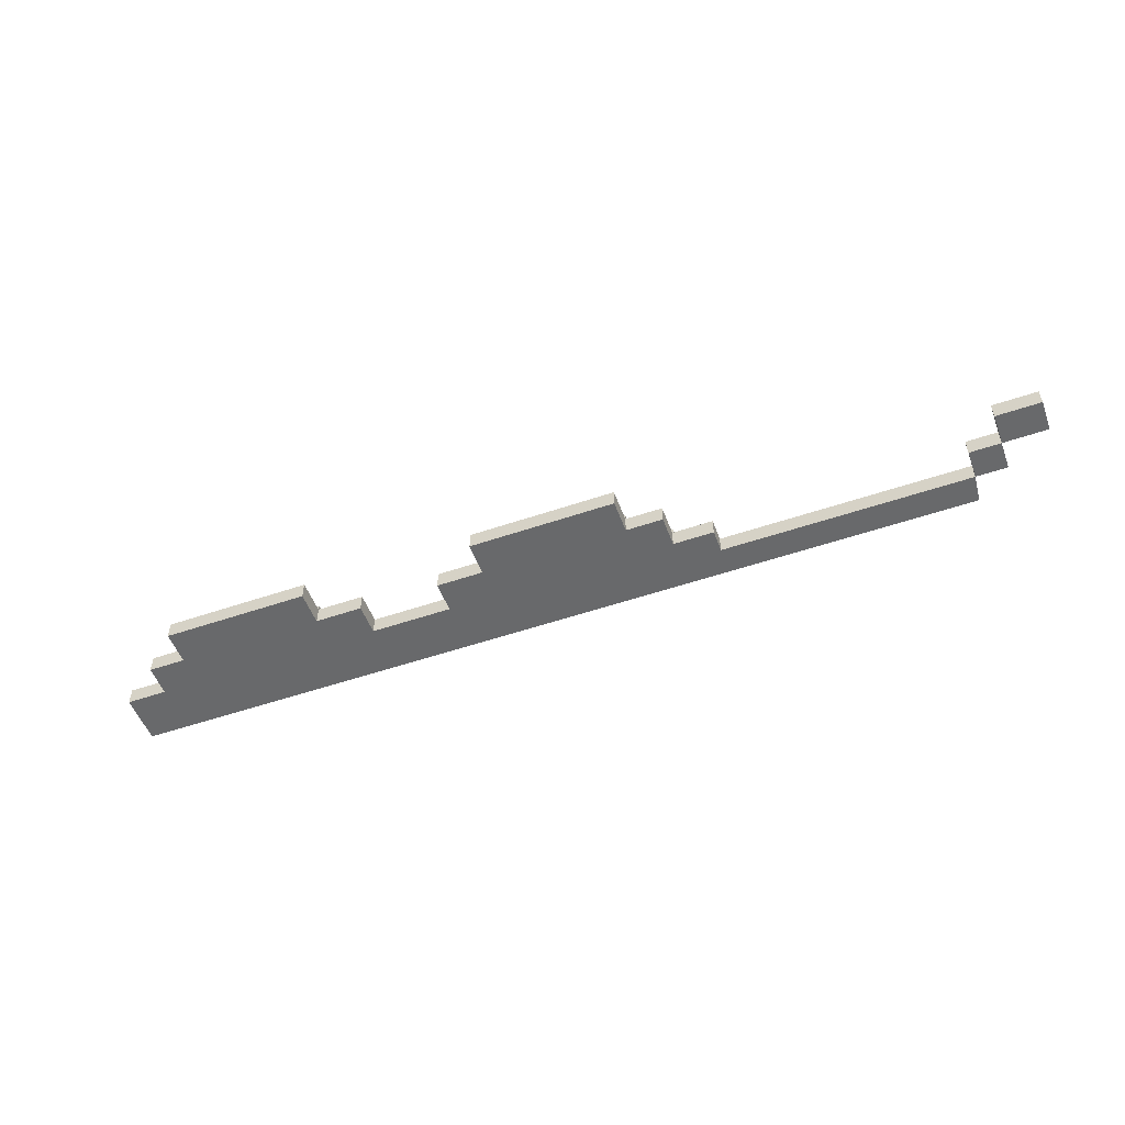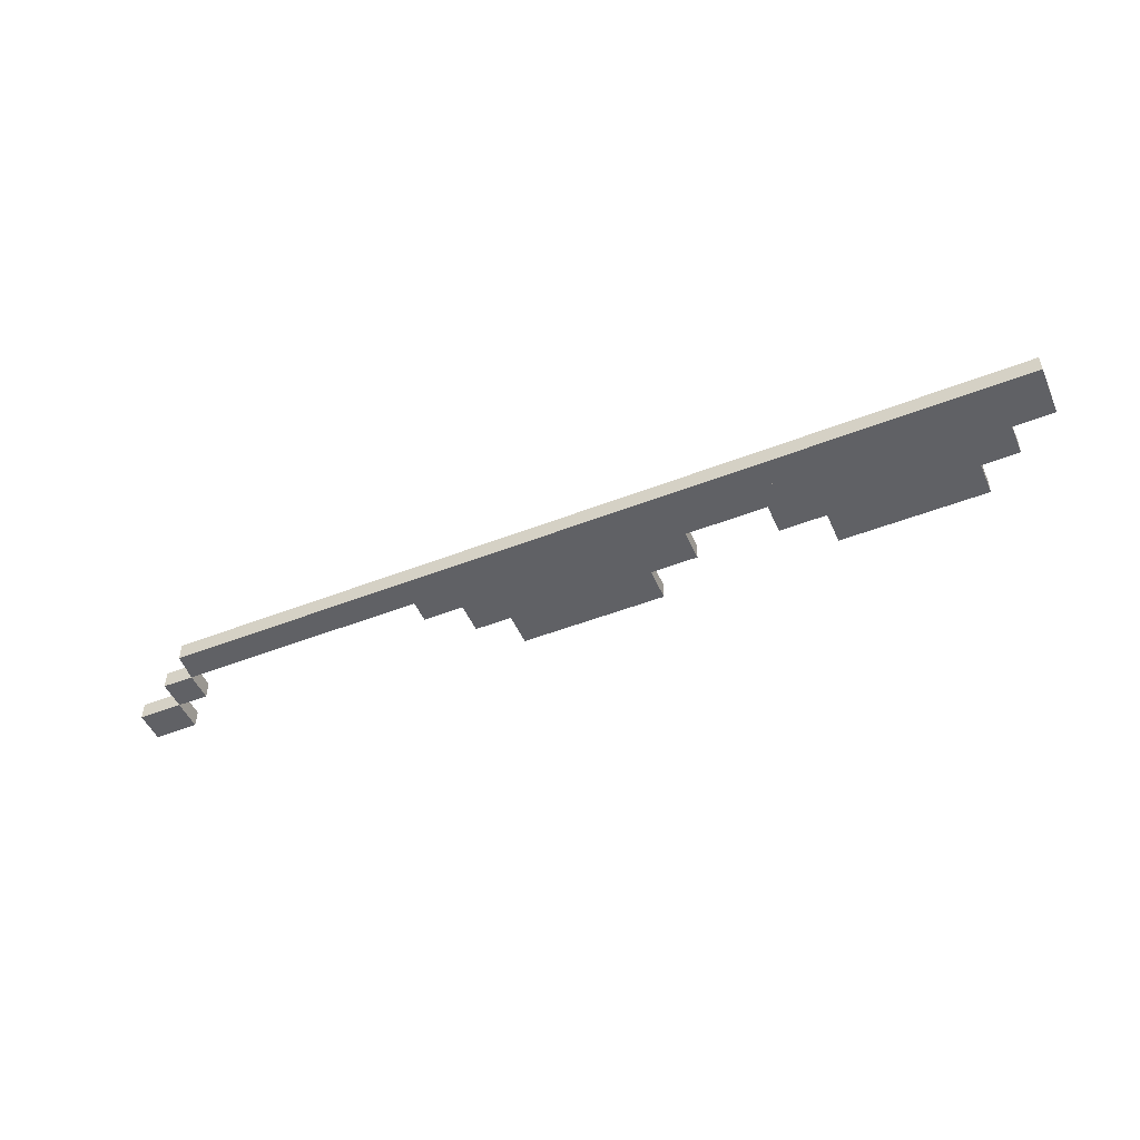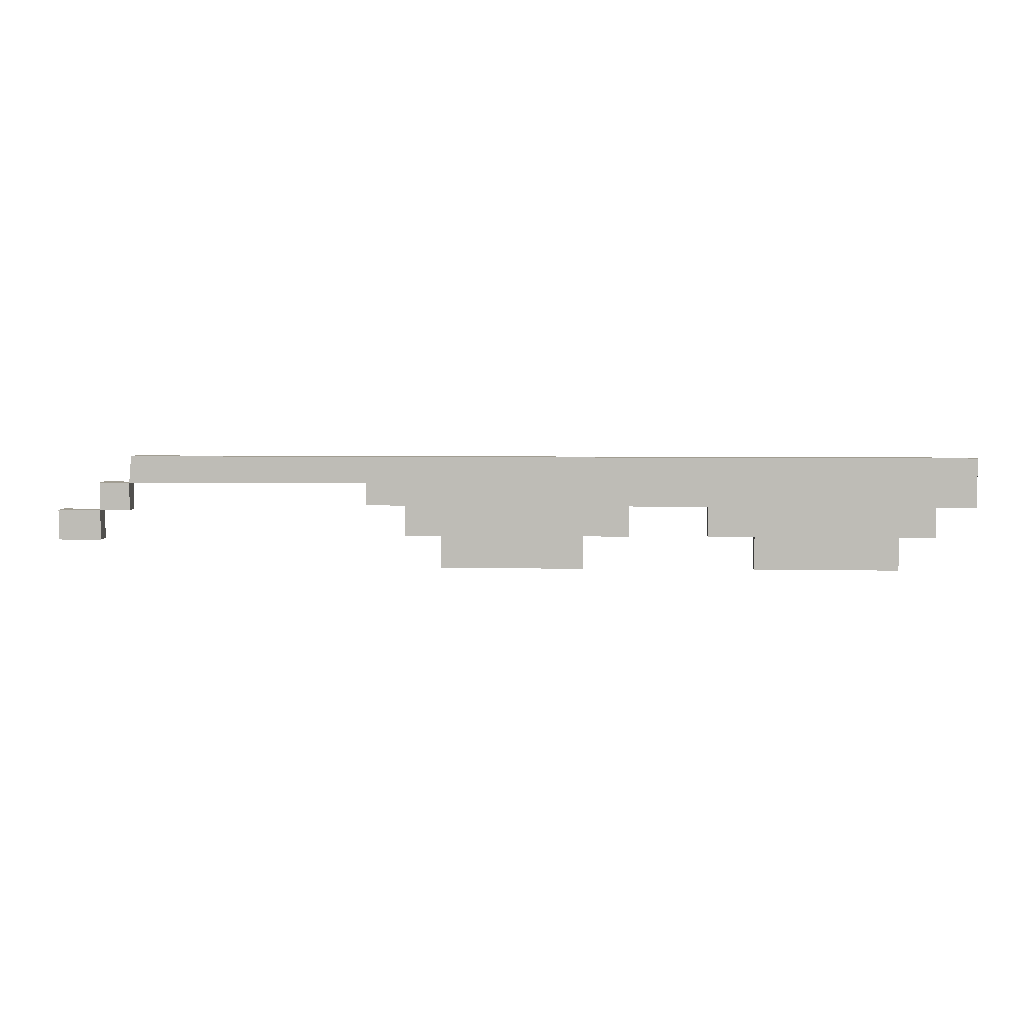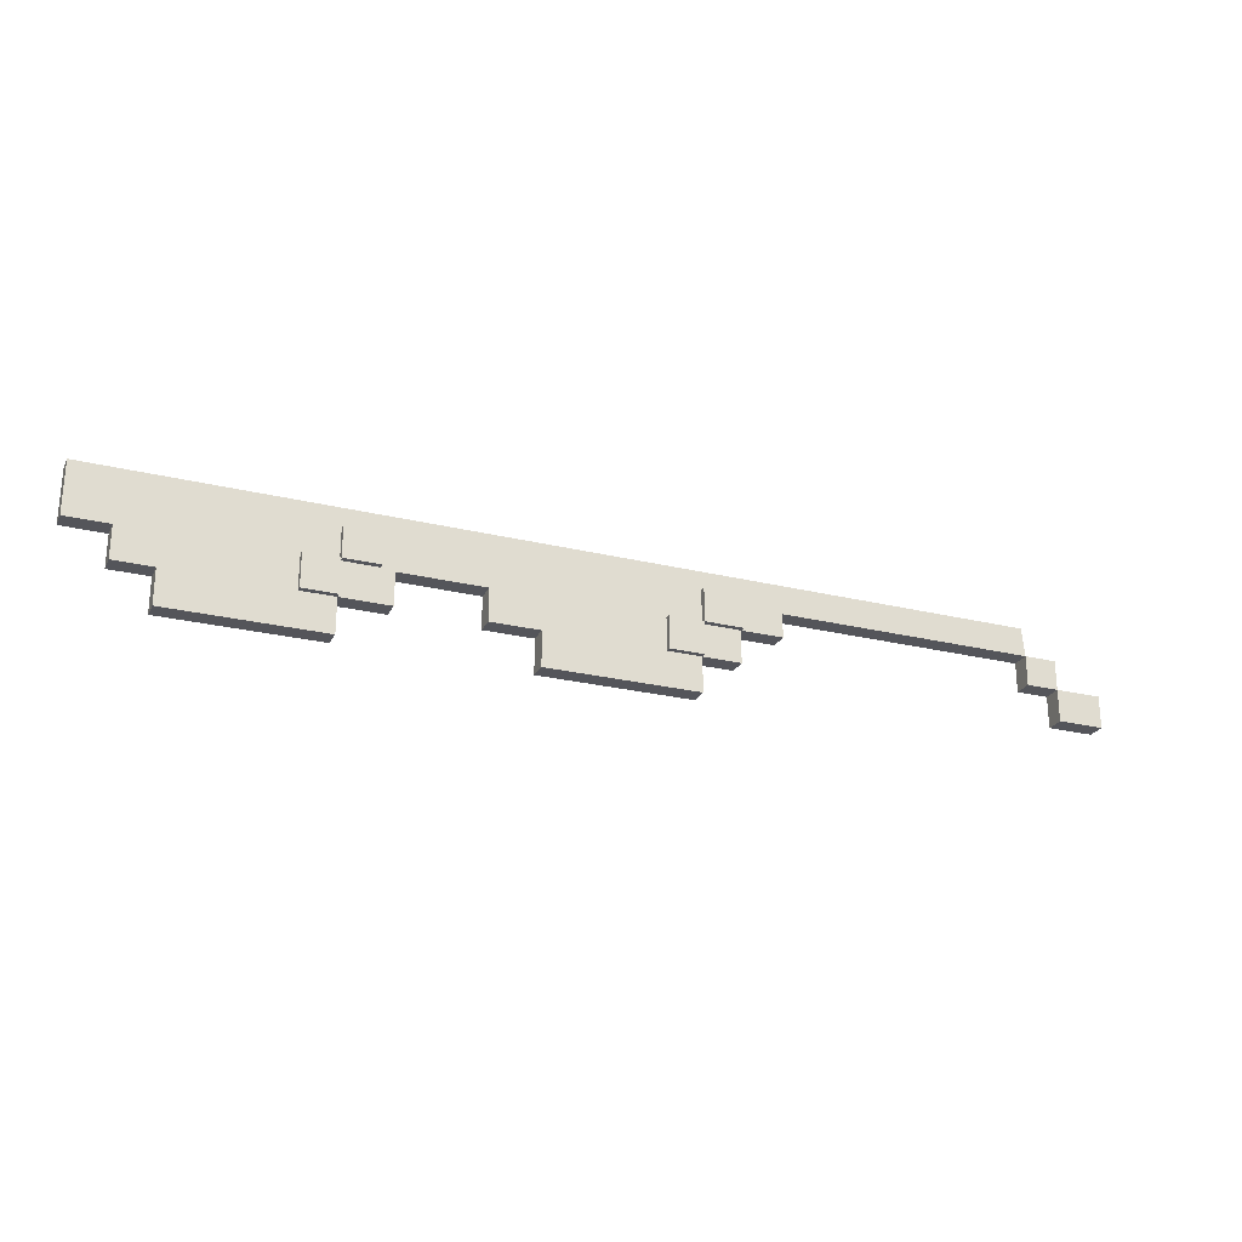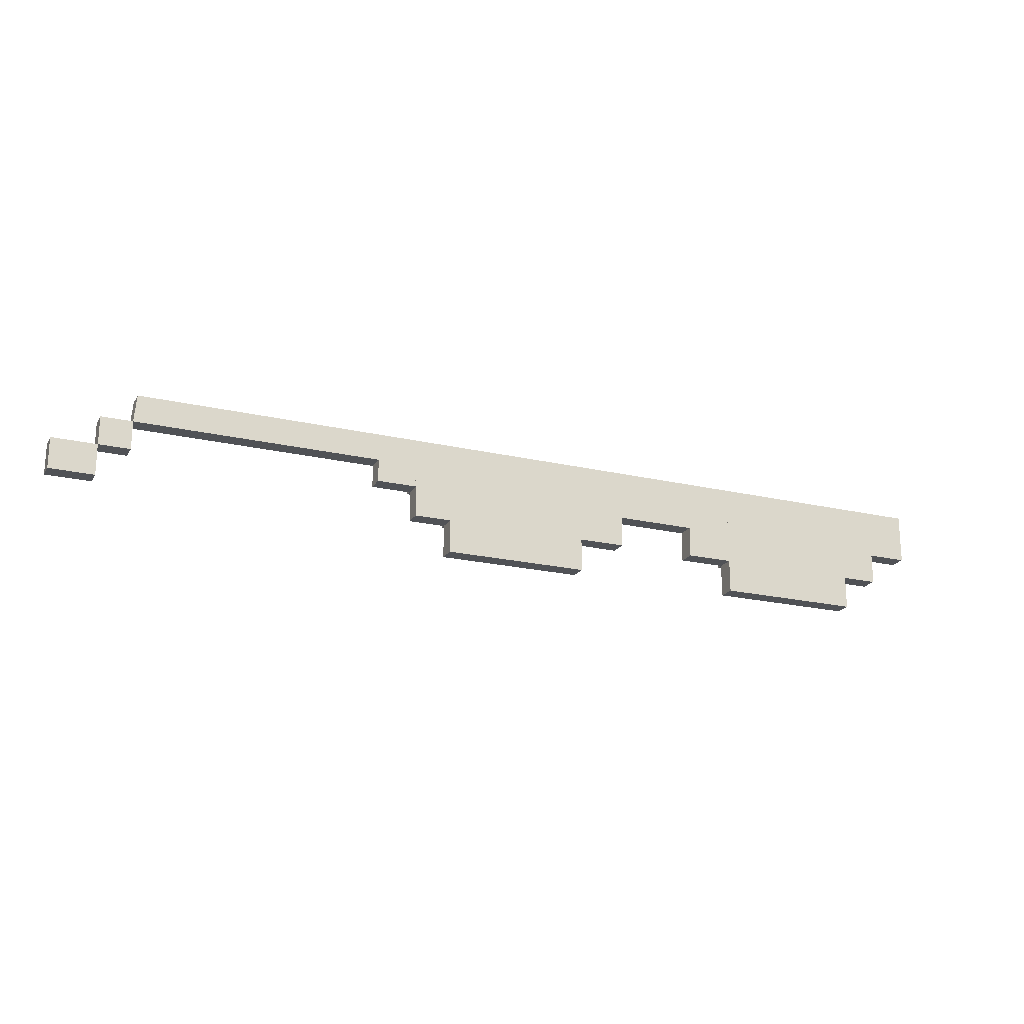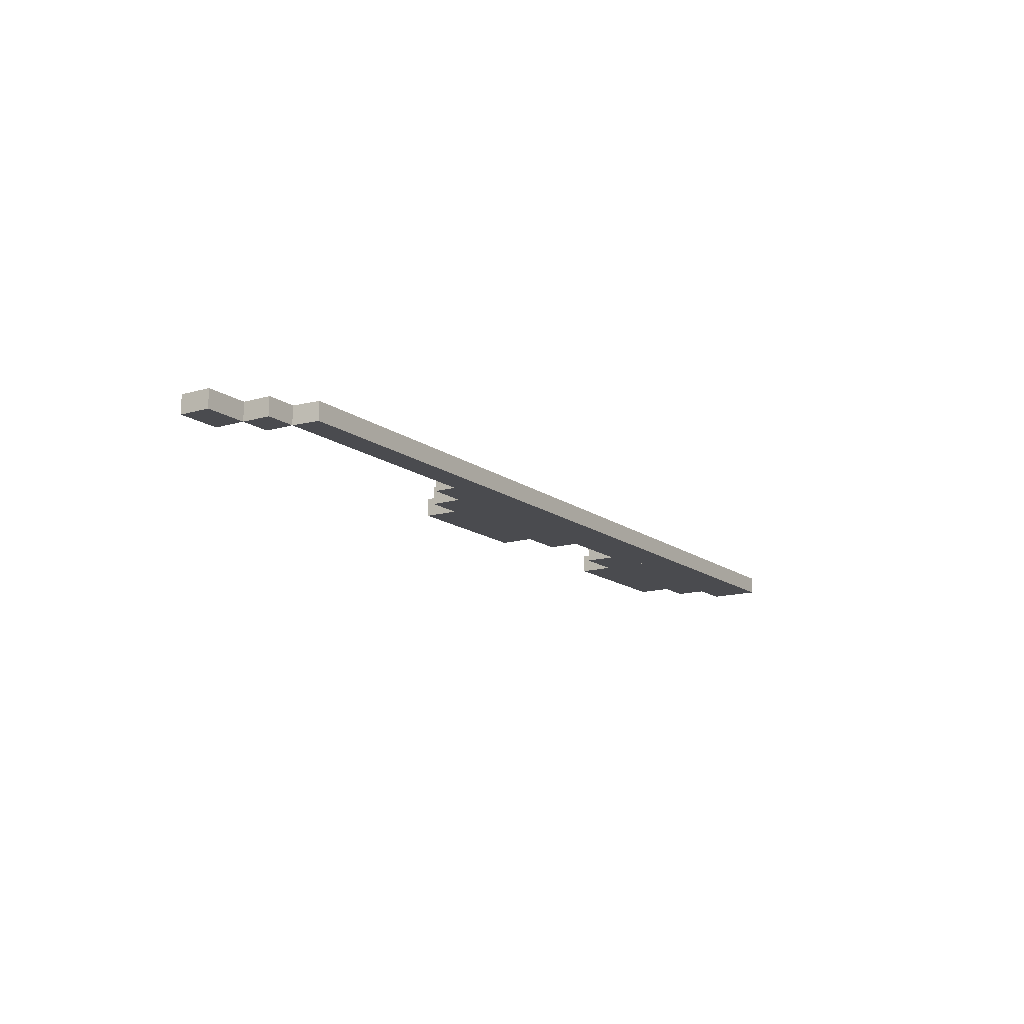
<metadata>
{"format":"obj","ext":"obj","renderer":"f3d","projection":"perspective","resolution":1024,"background":"white","views":[{"elev":-52.6,"azim":20.2,"up":"+Z"},{"elev":-49.4,"azim":-156.6,"up":"+Z"},{"elev":4.7,"azim":-177.0,"up":"+Y"},{"elev":-24.9,"azim":-21.7,"up":"+Y"},{"elev":-20.6,"azim":157.0,"up":"+Y"},{"elev":-14.3,"azim":122.8,"up":"+Z"}]}
</metadata>
<code>
g Part 6
o mesh0
v 0.03295 0.01075 0.005334
v 0.03295 0.01075 0
v 0.03295 0.01775 0
v 0.03295 0.01775 0.005334
f 1 2 3
f 3 4 1
o mesh1
v 0.03295 0.01775 0.005334
v 0.03295 0.01775 0
v 0.02545 0.01775 0
v 0.02545 0.01775 0.005334
f 5 6 7
f 7 8 5
o mesh2
v 0.02545 0.01775 0.005334
v 0.02545 0.01775 0
v 0.02545 0.01075 0
v 0.02545 0.01075 0.005334
f 9 10 11
f 11 12 9
o mesh3
v 0.02545 0.01075 0.005334
v 0.02545 0.01075 0
v 0.03295 0.01075 0
v 0.03295 0.01075 0.005334
f 13 14 15
f 15 16 13
o mesh4
v 0.02545 0.01075 0.005334
v 0.03295 0.01075 0.005334
v 0.03295 0.01775 0.005334
v 0.02545 0.01775 0.005334
f 17 18 19
f 19 20 17
o mesh5
v 0.02545 0.01775 0
v 0.03295 0.01775 0
v 0.03295 0.01075 0
v 0.02545 0.01075 0
f 21 22 23
f 23 24 21
g Part 7
o mesh6
v 0.03295 0.02517 0.005334
v 0.03295 0.02517 0
v 0.03295 0.01775 0
v 0.03295 0.01775 0.005334
f 25 26 27
f 27 28 25
o mesh7
v 0.03295 0.01775 0.005334
v 0.03295 0.01775 0
v 0.04151 0.01775 0
v 0.04151 0.01775 0.005334
f 29 30 31
f 31 32 29
o mesh8
v 0.04151 0.01775 0.005334
v 0.04151 0.01775 0
v 0.04151 0.02517 0
v 0.04151 0.02517 0.005334
f 33 34 35
f 35 36 33
o mesh9
v 0.04151 0.02517 0.005334
v 0.04151 0.02517 0
v 0.03295 0.02517 0
v 0.03295 0.02517 0.005334
f 37 38 39
f 39 40 37
o mesh10
v 0.04151 0.02517 0.005334
v 0.03295 0.02517 0.005334
v 0.03295 0.01775 0.005334
v 0.04151 0.01775 0.005334
f 41 42 43
f 43 44 41
o mesh11
v 0.04151 0.01775 0
v 0.03295 0.01775 0
v 0.03295 0.02517 0
v 0.04151 0.02517 0
f 45 46 47
f 47 48 45
g Part 4
o mesh12
v -0.03953 0.01075 0.005334
v -0.03953 0.01075 0
v -0.03953 0.01816 0
v -0.03953 0.01816 0.005334
f 49 50 51
f 51 52 49
o mesh13
v -0.03953 0.01816 0.005334
v -0.03953 0.01816 0
v -0.0469 0.01816 0
v -0.0469 0.01816 0.005334
f 53 54 55
f 55 56 53
o mesh14
v -0.0469 0.01816 0.005334
v -0.0469 0.01816 0
v -0.0469 0.01075 0
v -0.0469 0.01075 0.005334
f 57 58 59
f 59 60 57
o mesh15
v -0.0469 0.01075 0.005334
v -0.0469 0.01075 0
v -0.03953 0.01075 0
v -0.03953 0.01075 0.005334
f 61 62 63
f 63 64 61
o mesh16
v -0.0469 0.01075 0.005334
v -0.03953 0.01075 0.005334
v -0.03953 0.01816 0.005334
v -0.0469 0.01816 0.005334
f 65 66 67
f 67 68 65
o mesh17
v -0.0469 0.01816 0
v -0.03953 0.01816 0
v -0.03953 0.01075 0
v -0.0469 0.01075 0
f 69 70 71
f 71 72 69
g Part 5
o mesh18
v -0.03953 0.0248 0.005334
v -0.03953 0.0248 0
v -0.03953 0.01816 0
v -0.03953 0.01816 0.005334
f 73 74 75
f 75 76 73
o mesh19
v -0.03953 0.01816 0.005334
v -0.03953 0.01816 0
v -0.03177 0.01816 0
v -0.03177 0.01816 0.005334
f 77 78 79
f 79 80 77
o mesh20
v -0.03177 0.01816 0.005334
v -0.03177 0.01816 0
v -0.03177 0.0248 0
v -0.03177 0.0248 0.005334
f 81 82 83
f 83 84 81
o mesh21
v -0.03177 0.0248 0.005334
v -0.03177 0.0248 0
v -0.03953 0.0248 0
v -0.03953 0.0248 0.005334
f 85 86 87
f 87 88 85
o mesh22
v -0.03177 0.0248 0.005334
v -0.03953 0.0248 0.005334
v -0.03953 0.01816 0.005334
v -0.03177 0.01816 0.005334
f 89 90 91
f 91 92 89
o mesh23
v -0.03177 0.01816 0
v -0.03953 0.01816 0
v -0.03953 0.0248 0
v -0.03177 0.0248 0
f 93 94 95
f 95 96 93
g Part 1
o mesh24
v 0.05043 0.01775 0.004064
v 0.05043 0.01775 0
v 0.05043 0.02286 0
v 0.05043 0.02286 0.004064
f 97 98 99
f 99 100 97
o mesh25
v 0.05043 0.02286 0.004064
v 0.05043 0.02286 0
v 0.1061 0.02286 0
v 0.1061 0.02286 0.004064
f 101 102 103
f 103 104 101
o mesh26
v 0.1061 0.02286 0.004064
v 0.1061 0.02286 0
v 0.1056 0.02904 0
v 0.1056 0.02904 0.004064
f 105 106 107
f 107 108 105
o mesh27
v 0.1056 0.02904 0.004064
v 0.1056 0.02904 0
v -0.08996 0.02904 0
v -0.08996 0.02904 0.004064
f 109 110 111
f 111 112 109
o mesh28
v -0.08996 0.02904 0.004064
v -0.08996 0.02904 0
v -0.08996 0.01775 0
v -0.08996 0.01775 0.004064
f 113 114 115
f 115 116 113
o mesh29
v -0.08996 0.01775 0.004064
v -0.08996 0.01775 0
v -0.08081 0.01775 0
v -0.08081 0.01775 0.004064
f 117 118 119
f 119 120 117
o mesh30
v -0.08081 0.01775 0.004064
v -0.08081 0.01775 0
v -0.08081 0.01075 0
v -0.08081 0.01075 0.004064
f 121 122 123
f 123 124 121
o mesh31
v -0.08081 0.01075 0.004064
v -0.08081 0.01075 0
v -0.07248 0.01075 0
v -0.07248 0.01075 0.004064
f 125 126 127
f 127 128 125
o mesh32
v -0.07248 0.01075 0.004064
v -0.07248 0.01075 0
v -0.07248 0.003224 0
v -0.07248 0.003224 0.004064
f 129 130 131
f 131 132 129
o mesh33
v -0.07248 0.003224 0.004064
v -0.07248 0.003224 0
v -0.03953 0.003224 0
v -0.03953 0.003224 0.004064
f 133 134 135
f 135 136 133
o mesh34
v -0.03953 0.003224 0.004064
v -0.03953 0.003224 0
v -0.03953 0.01075 0
v -0.03953 0.01075 0.004064
f 137 138 139
f 139 140 137
o mesh35
v -0.03953 0.01075 0.004064
v -0.03953 0.01075 0
v -0.02891 0.01075 0
v -0.02891 0.01075 0.004064
f 141 142 143
f 143 144 141
o mesh36
v -0.02891 0.01075 0.004064
v -0.02891 0.01075 0
v -0.02891 0.01775 0
v -0.02891 0.01775 0.004064
f 145 146 147
f 147 148 145
o mesh37
v -0.02891 0.01775 0.004064
v -0.02891 0.01775 0
v -0.01062 0.01775 0
v -0.01062 0.01775 0.004064
f 149 150 151
f 151 152 149
o mesh38
v -0.01062 0.01775 0.004064
v -0.01062 0.01775 0
v -0.01062 0.01075 0
v -0.01062 0.01075 0.004064
f 153 154 155
f 155 156 153
o mesh39
v -0.01062 0.01075 0.004064
v -0.01062 0.01075 0
v 0 0.01075 0
v 0 0.01075 0.004064
f 157 158 159
f 159 160 157
o mesh40
v 0 0.01075 0.004064
v 0 0.01075 0
v 0 0.003224 0
v 0 0.003224 0.004064
f 161 162 163
f 163 164 161
o mesh41
v 0 0.003224 0.004064
v 0 0.003224 0
v 0.03295 0.003224 0
v 0.03295 0.003224 0.004064
f 165 166 167
f 167 168 165
o mesh42
v 0.03295 0.003224 0.004064
v 0.03295 0.003224 0
v 0.03295 0.01075 0
v 0.03295 0.01075 0.004064
f 169 170 171
f 171 172 169
o mesh43
v 0.05043 0.02286 0.004064
v 0 0.01075 0.004064
v 0.04129 0.01775 0.004064
v 0.03295 0.01075 0.004064
v 0.04129 0.01075 0.004064
v 0.03295 0.003224 0.004064
v 0 0.003224 0.004064
v -0.01062 0.01775 0.004064
v -0.01062 0.01075 0.004064
v -0.08081 0.01775 0.004064
v -0.02891 0.01775 0.004064
v -0.08081 0.01075 0.004064
v -0.07248 0.01075 0.004064
v -0.03953 0.01075 0.004064
v -0.03953 0.003224 0.004064
v -0.07248 0.003224 0.004064
v 0.05043 0.01775 0.004064
v -0.08996 0.02904 0.004064
v -0.08996 0.01775 0.004064
v 0.1056 0.02904 0.004064
v -0.02891 0.01075 0.004064
v 0.1061 0.02286 0.004064
f 173 174 175
f 175 174 176
f 176 177 175
f 178 176 174
f 174 179 178
f 180 181 174
f 173 182 183
f 182 184 185
f 183 185 186
f 187 186 185
f 174 173 180
f 185 183 182
f 185 188 187
f 183 180 173
f 175 189 173
f 190 191 182
f 192 190 173
f 182 173 190
f 186 193 183
f 173 194 192
o mesh44
v -0.08996 0.02904 0
v -0.03953 0.01075 0
v -0.08081 0.01775 0
v -0.07248 0.01075 0
v -0.08081 0.01075 0
v -0.07248 0.003224 0
v -0.03953 0.003224 0
v -0.02891 0.01775 0
v -0.02891 0.01075 0
v 0.04129 0.01775 0
v -0.01062 0.01775 0
v 0.04129 0.01075 0
v 0.03295 0.01075 0
v 0 0.01075 0
v 0 0.003224 0
v 0.03295 0.003224 0
v 0.05043 0.02286 0
v 0.05043 0.01775 0
v 0.1056 0.02904 0
v 0.1061 0.02286 0
v -0.08996 0.01775 0
v -0.01062 0.01075 0
f 195 196 197
f 197 196 198
f 198 199 197
f 200 198 196
f 196 201 200
f 202 203 196
f 195 204 205
f 204 206 207
f 205 207 208
f 209 208 207
f 196 195 202
f 207 205 204
f 207 210 209
f 205 202 195
f 211 212 204
f 213 214 211
f 197 215 195
f 211 195 213
f 204 195 211
f 208 216 205
o mesh45
v 0.03295 0.01075 0.004064
v 0.03295 0.01075 0
v 0.04129 0.01075 0
v 0.04129 0.01075 0.004064
f 217 218 219
f 219 220 217
o mesh46
v 0.04129 0.01075 0.004064
v 0.04129 0.01075 0
v 0.04129 0.01775 0
v 0.04129 0.01775 0.004064
f 221 222 223
f 223 224 221
o mesh47
v 0.04129 0.01775 0.004064
v 0.04129 0.01775 0
v 0.05043 0.01775 0
v 0.05043 0.01775 0.004064
f 225 226 227
f 227 228 225
g Part 3
o mesh48
v 0.123 0.0164 0.004064
v 0.123 0.0164 0
v 0.1131 0.0164 0
v 0.1131 0.0164 0.004064
f 229 230 231
f 231 232 229
o mesh49
v 0.1131 0.0164 0.004064
v 0.1131 0.0164 0
v 0.1131 0.00941 0
v 0.1131 0.00941 0.004064
f 233 234 235
f 235 236 233
o mesh50
v 0.1131 0.00941 0.004064
v 0.1131 0.00941 0
v 0.123 0.00941 0
v 0.123 0.00941 0.004064
f 237 238 239
f 239 240 237
o mesh51
v 0.123 0.00941 0.004064
v 0.123 0.00941 0
v 0.123 0.0164 0
v 0.123 0.0164 0.004064
f 241 242 243
f 243 244 241
o mesh52
v 0.123 0.00941 0.004064
v 0.123 0.0164 0.004064
v 0.1131 0.0164 0.004064
v 0.1131 0.00941 0.004064
f 245 246 247
f 247 248 245
o mesh53
v 0.1131 0.00941 0
v 0.1131 0.0164 0
v 0.123 0.0164 0
v 0.123 0.00941 0
f 249 250 251
f 251 252 249
g Part 2
o mesh54
v 0.1131 0.0164 0.004064
v 0.1131 0.0164 0
v 0.1131 0.02286 0
v 0.1131 0.02286 0.004064
f 253 254 255
f 255 256 253
o mesh55
v 0.1131 0.02286 0.004064
v 0.1131 0.02286 0
v 0.1061 0.02286 0
v 0.1061 0.02286 0.004064
f 257 258 259
f 259 260 257
o mesh56
v 0.1061 0.02286 0.004064
v 0.1061 0.02286 0
v 0.1061 0.0164 0
v 0.1061 0.0164 0.004064
f 261 262 263
f 263 264 261
o mesh57
v 0.1061 0.0164 0.004064
v 0.1061 0.0164 0
v 0.1131 0.0164 0
v 0.1131 0.0164 0.004064
f 265 266 267
f 267 268 265
o mesh58
v 0.1061 0.0164 0.004064
v 0.1131 0.0164 0.004064
v 0.1131 0.02286 0.004064
v 0.1061 0.02286 0.004064
f 269 270 271
f 271 272 269
o mesh59
v 0.1061 0.02286 0
v 0.1131 0.02286 0
v 0.1131 0.0164 0
v 0.1061 0.0164 0
f 273 274 275
f 275 276 273

</code>
